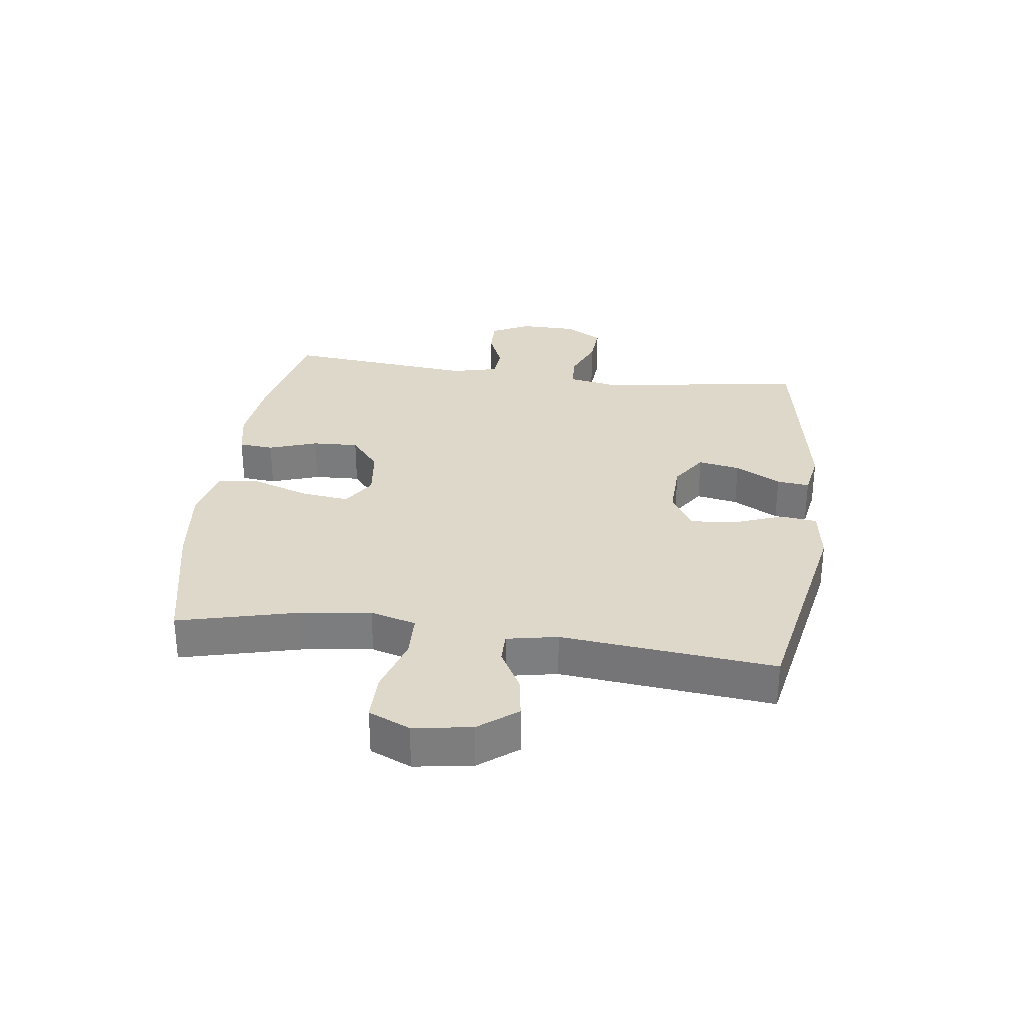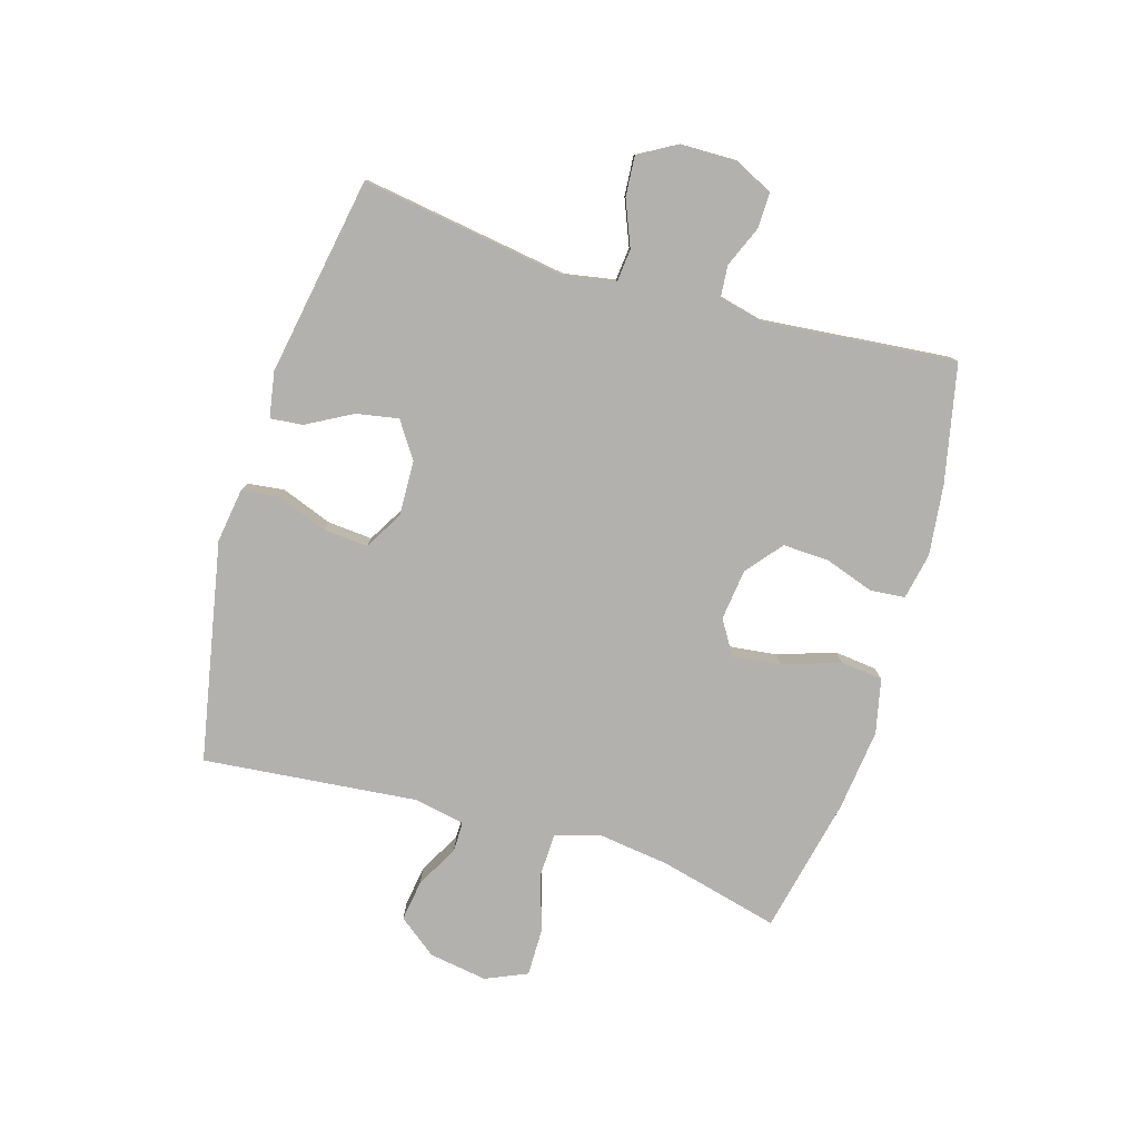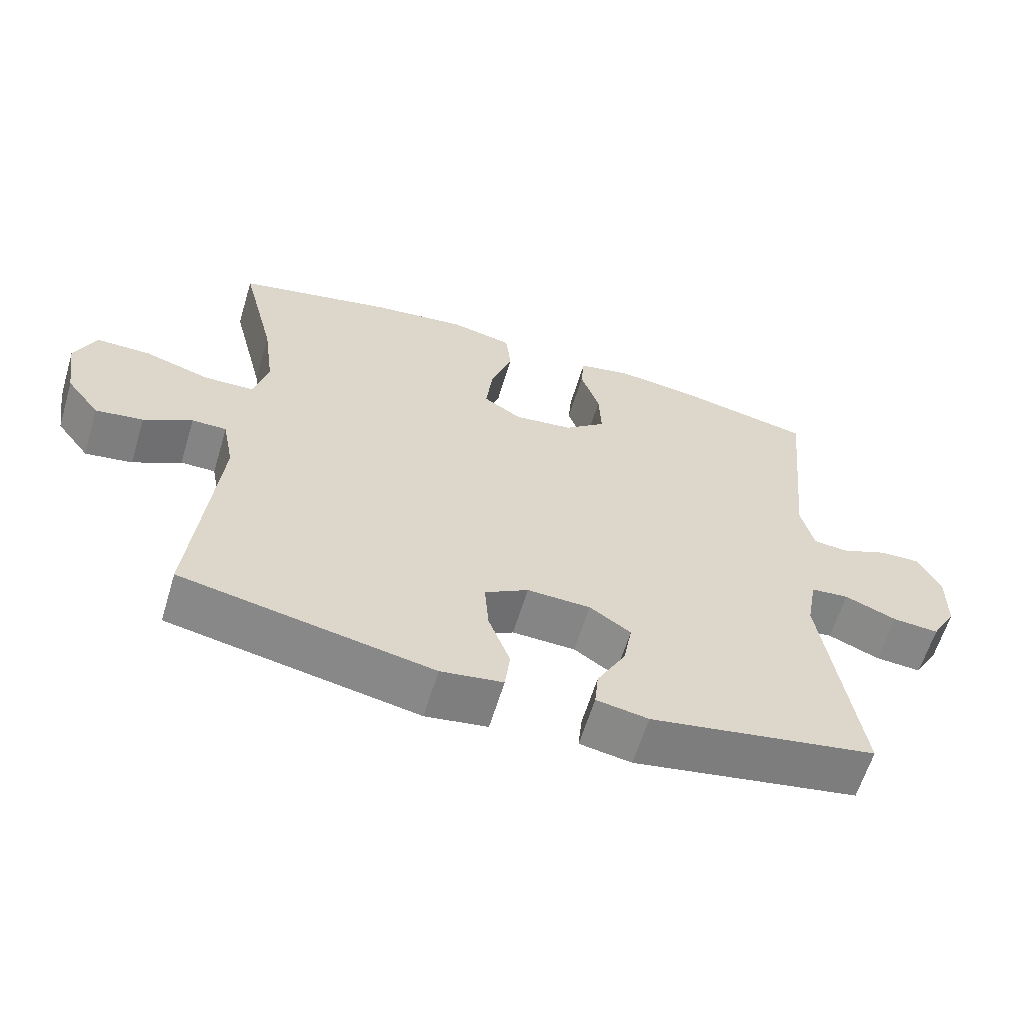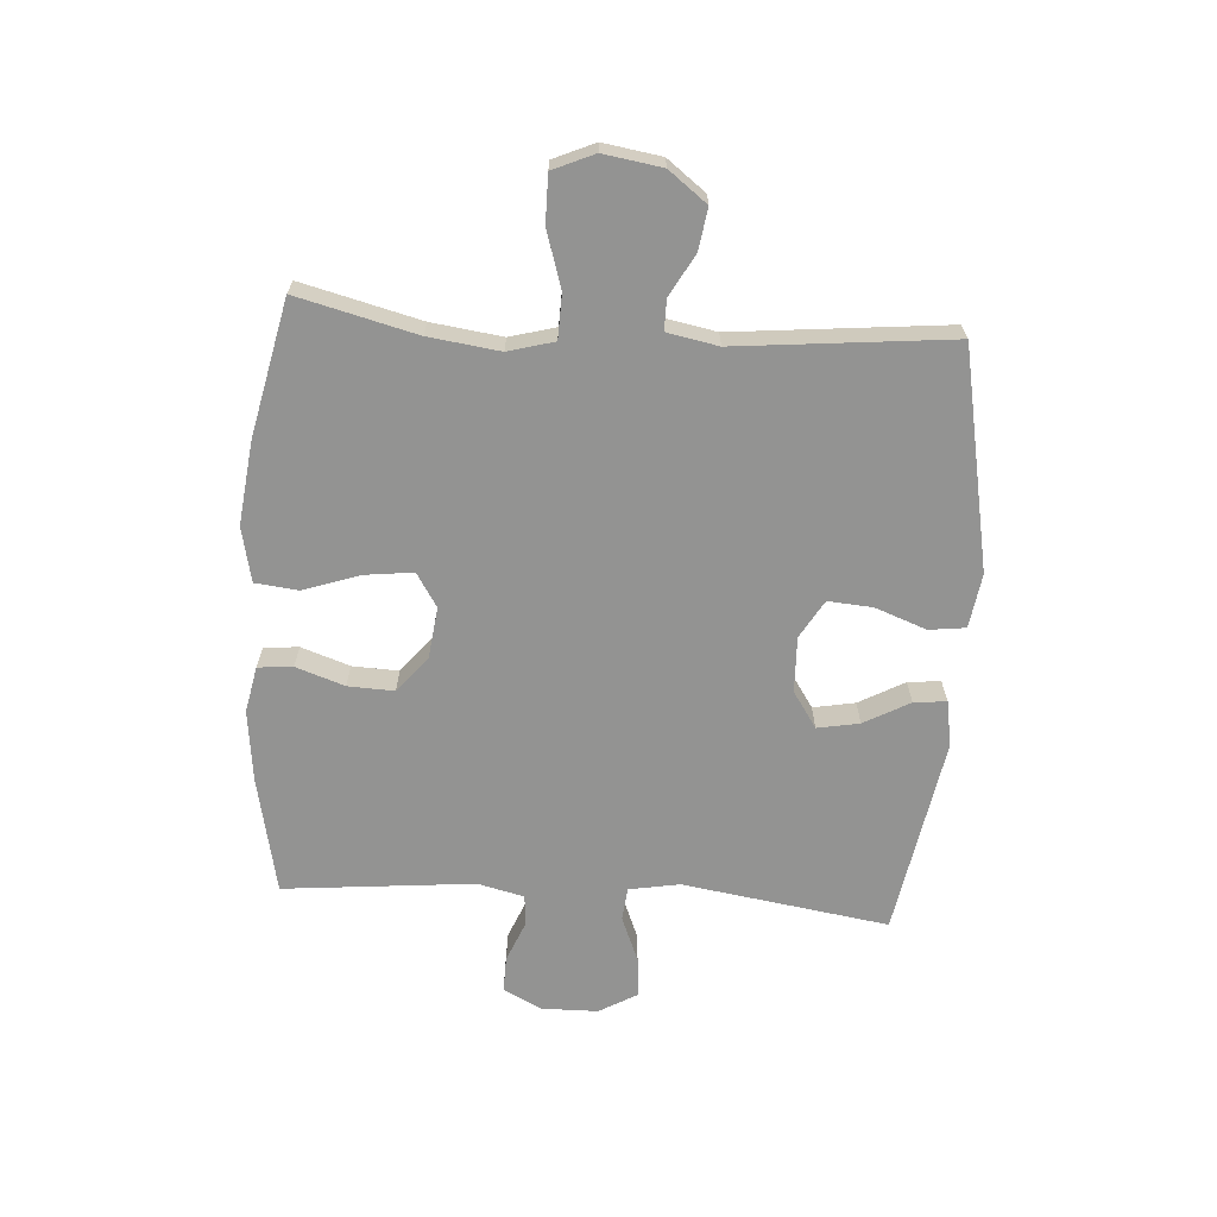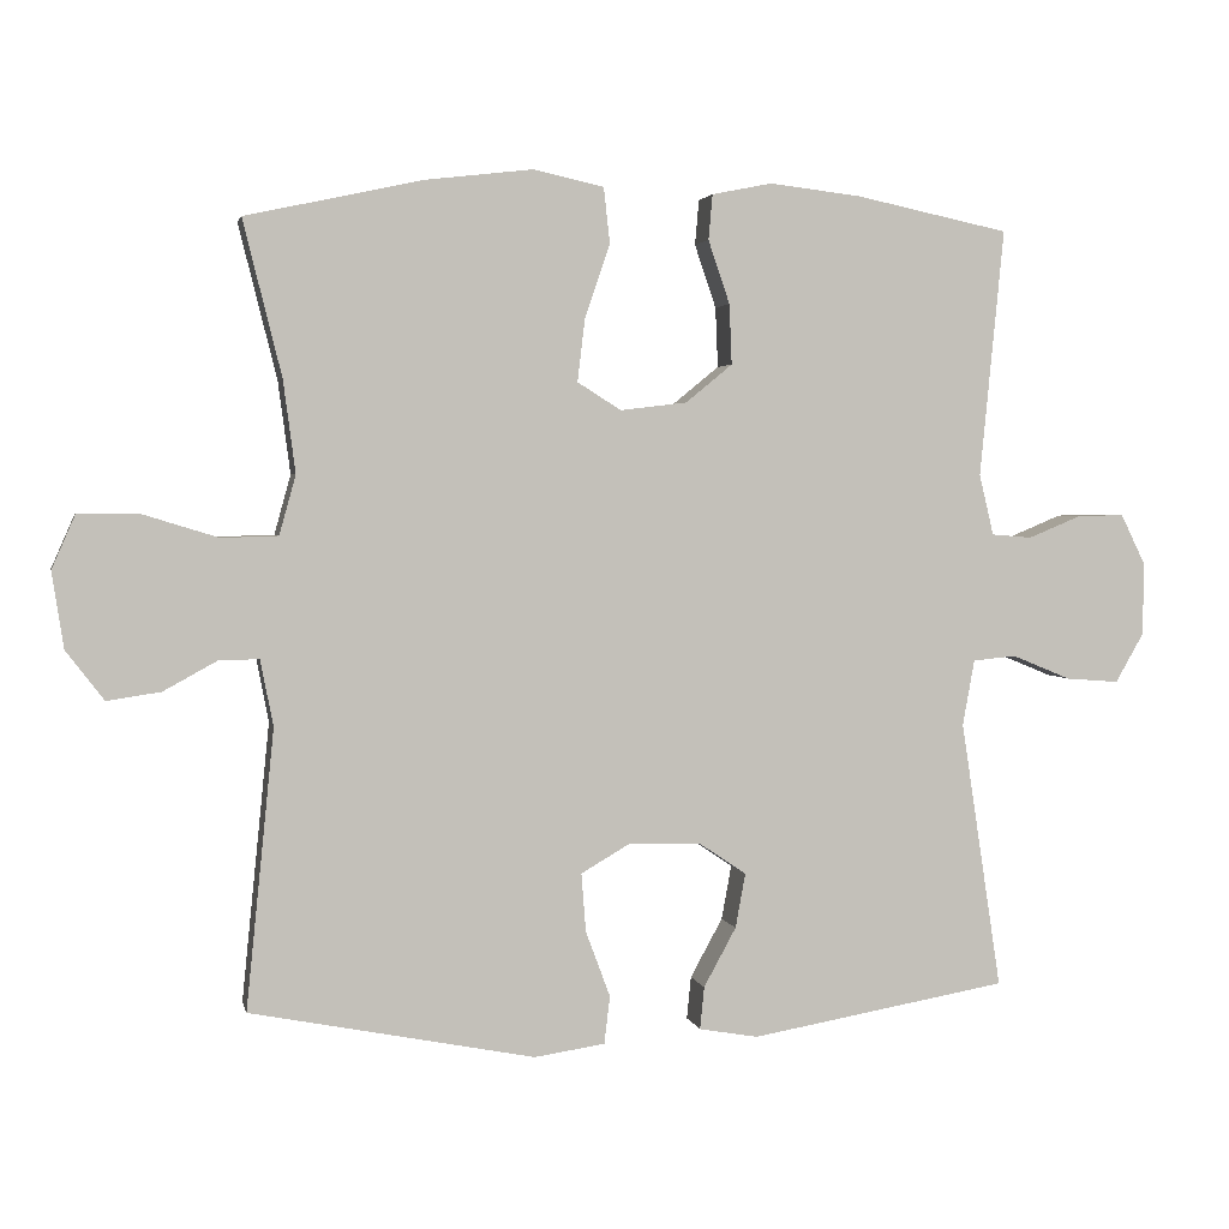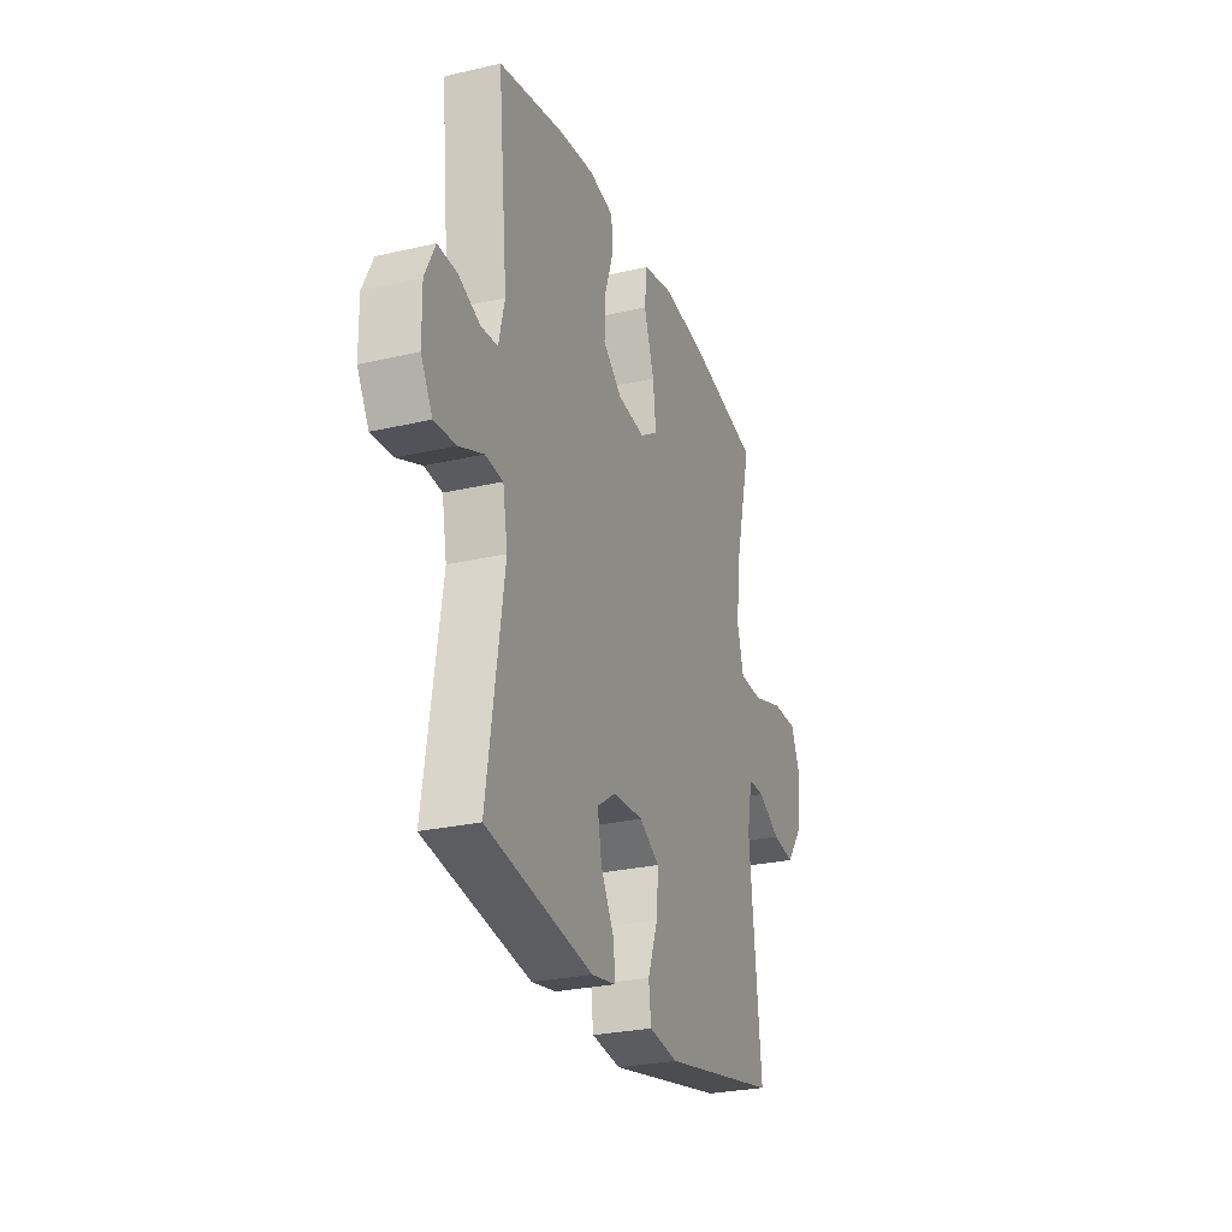
<metadata>
{"format":"obj","ext":"obj","renderer":"f3d","projection":"perspective","resolution":1024,"background":"white","views":[{"elev":31.0,"azim":97.5,"up":"+Y"},{"elev":-79.3,"azim":-106.7,"up":"+Y"},{"elev":-61.5,"azim":163.2,"up":"+Z"},{"elev":-66.6,"azim":86.1,"up":"+Y"},{"elev":2.7,"azim":168.2,"up":"+Z"},{"elev":-26.9,"azim":-70.1,"up":"+Z"}]}
</metadata>
<code>
o path1524
v -0.1711 0.0375 -0.5593
v -0.09431 0.0375 -0.5458
v -0.09986 0.0375 -0.4907
v -0.1421 0.0375 -0.4138
v -0.155 0.0375 -0.3429
v -0.09421 0.0375 -0.3021
v -0.000495 0.0375 -0.2988
v 0.06391 0.0375 -0.3364
v 0.05807 0.0375 -0.4121
v 0.02618 0.0375 -0.498
v 0.0337 0.0375 -0.5599
v 0.1256 0.0375 -0.5735
v 0.4956 0.0375 -0.5009
v 0.4593 0.0375 -0.1392
v 0.4759 0.0375 -0.0532
v 0.527 0.0375 -0.05321
v 0.598 0.0375 -0.09236
v 0.6678 0.0375 -0.1027
v 0.7171 0.0375 -0.03816
v 0.7324 0.0375 0.06045
v 0.7018 0.0375 0.1304
v 0.622 0.0375 0.1299
v 0.5249 0.0375 0.0999
v 0.451 0.0375 0.1021
v 0.4296 0.0375 0.1795
v 0.4455 0.0375 0.2996
v 0.4956 0.0375 0.501
v 0.265 0.0375 0.5513
v 0.1263 0.0375 0.5677
v 0.03424 0.0375 0.5475
v 0.0262 0.0375 0.4754
v 0.05884 0.0375 0.3793
v 0.06859 0.0375 0.2979
v 0.0119 0.0375 0.2622
v -0.07485 0.0375 0.2727
v -0.1353 0.0375 0.3222
v -0.132 0.0375 0.4003
v -0.1041 0.0375 0.4825
v -0.1093 0.0375 0.5413
v -0.1876 0.0375 0.557
v -0.307 0.0375 0.5429
v -0.5061 0.0375 0.501
v -0.4748 0.0375 0.1791
v -0.4936 0.0375 0.1004
v -0.5461 0.0375 0.09604
v -0.6148 0.0375 0.1245
v -0.6755 0.0375 0.1258
v -0.7078 0.0375 0.05978
v -0.7064 0.0375 -0.03455
v -0.6697 0.0375 -0.09838
v -0.6014 0.0375 -0.09321
v -0.5248 0.0375 -0.06178
v -0.4686 0.0375 -0.06713
v -0.4532 0.0375 -0.1527
v -0.5061 0.0375 -0.5009
v -0.1711 -0.0375 -0.5593
v -0.09431 -0.0375 -0.5458
v -0.09986 -0.0375 -0.4907
v -0.1421 -0.0375 -0.4138
v -0.155 -0.0375 -0.3429
v -0.09421 -0.0375 -0.3021
v -0.000495 -0.0375 -0.2988
v 0.06391 -0.0375 -0.3364
v 0.05807 -0.0375 -0.4121
v 0.02618 -0.0375 -0.498
v 0.0337 -0.0375 -0.5599
v 0.1256 -0.0375 -0.5735
v 0.4956 -0.0375 -0.5009
v 0.4593 -0.0375 -0.1392
v 0.4759 -0.0375 -0.0532
v 0.527 -0.0375 -0.05321
v 0.598 -0.0375 -0.09236
v 0.6678 -0.0375 -0.1027
v 0.7171 -0.0375 -0.03816
v 0.7324 -0.0375 0.06045
v 0.7018 -0.0375 0.1304
v 0.622 -0.0375 0.1299
v 0.5249 -0.0375 0.0999
v 0.451 -0.0375 0.1021
v 0.4296 -0.0375 0.1795
v 0.4455 -0.0375 0.2996
v 0.4956 -0.0375 0.501
v 0.265 -0.0375 0.5513
v 0.1263 -0.0375 0.5677
v 0.03424 -0.0375 0.5475
v 0.0262 -0.0375 0.4754
v 0.05884 -0.0375 0.3793
v 0.06859 -0.0375 0.2979
v 0.0119 -0.0375 0.2622
v -0.07485 -0.0375 0.2727
v -0.1353 -0.0375 0.3222
v -0.132 -0.0375 0.4003
v -0.1041 -0.0375 0.4825
v -0.1093 -0.0375 0.5413
v -0.1876 -0.0375 0.557
v -0.307 -0.0375 0.5429
v -0.5061 -0.0375 0.501
v -0.4748 -0.0375 0.1791
v -0.4936 -0.0375 0.1004
v -0.5461 -0.0375 0.09604
v -0.6148 -0.0375 0.1245
v -0.6755 -0.0375 0.1258
v -0.7078 -0.0375 0.05978
v -0.7064 -0.0375 -0.03455
v -0.6697 -0.0375 -0.09838
v -0.6014 -0.0375 -0.09321
v -0.5248 -0.0375 -0.06178
v -0.4686 -0.0375 -0.06713
v -0.4532 -0.0375 -0.1527
v -0.5061 -0.0375 -0.5009
v -0.6755 0.0375 0.1258
v -0.6755 0.0375 0.1258
v -0.7078 0.0375 0.05978
v -0.7064 0.0375 -0.03455
v -0.6697 0.0375 -0.09838
v -0.6697 0.0375 -0.09838
v -0.6148 0.0375 0.1245
v -0.6014 0.0375 -0.09321
v -0.5461 0.0375 0.09604
v -0.5248 0.0375 -0.06178
v -0.4936 0.0375 0.1004
v -0.4936 0.0375 0.1004
v -0.4686 0.0375 -0.06713
v -0.4686 0.0375 -0.06713
v -0.4748 0.0375 0.1791
v -0.5061 0.0375 0.501
v -0.5061 0.0375 0.501
v -0.4532 0.0375 -0.1527
v -0.5061 0.0375 -0.5009
v -0.5061 0.0375 -0.5009
v -0.307 0.0375 0.5429
v -0.1876 0.0375 0.557
v -0.1711 0.0375 -0.5593
v -0.1093 0.0375 0.5413
v -0.1093 0.0375 0.5413
v -0.1353 0.0375 0.3222
v -0.132 0.0375 0.4003
v -0.1421 0.0375 -0.4138
v -0.155 0.0375 -0.3429
v -0.155 0.0375 -0.3429
v -0.09431 0.0375 -0.5458
v -0.09431 0.0375 -0.5458
v -0.09421 0.0375 -0.3021
v -0.09986 0.0375 -0.4907
v -0.07485 0.0375 0.2727
v -0.1041 0.0375 0.4825
v -0.000495 0.0375 -0.2988
v 0.0119 0.0375 0.2622
v 0.06391 0.0375 -0.3364
v 0.06391 0.0375 -0.3364
v 0.06859 0.0375 0.2979
v 0.06859 0.0375 0.2979
v 0.05807 0.0375 -0.4121
v 0.02618 0.0375 -0.498
v 0.0337 0.0375 -0.5599
v 0.0337 0.0375 -0.5599
v 0.03424 0.0375 0.5475
v 0.03424 0.0375 0.5475
v 0.0262 0.0375 0.4754
v 0.05884 0.0375 0.3793
v 0.1256 0.0375 -0.5735
v 0.1263 0.0375 0.5677
v 0.265 0.0375 0.5513
v 0.4956 0.0375 0.501
v 0.4956 0.0375 0.501
v 0.4296 0.0375 0.1795
v 0.4455 0.0375 0.2996
v 0.451 0.0375 0.1021
v 0.451 0.0375 0.1021
v 0.5249 0.0375 0.0999
v 0.4593 0.0375 -0.1392
v 0.4759 0.0375 -0.0532
v 0.4759 0.0375 -0.0532
v 0.4956 0.0375 -0.5009
v 0.4956 0.0375 -0.5009
v 0.527 0.0375 -0.05321
v 0.622 0.0375 0.1299
v 0.598 0.0375 -0.09236
v 0.6678 0.0375 -0.1027
v 0.6678 0.0375 -0.1027
v 0.7018 0.0375 0.1304
v 0.7018 0.0375 0.1304
v 0.7171 0.0375 -0.03816
v 0.7324 0.0375 0.06045
v -0.6755 -0.0375 0.1258
v -0.6755 -0.0375 0.1258
v -0.7078 -0.0375 0.05978
v -0.7064 -0.0375 -0.03455
v -0.6697 -0.0375 -0.09838
v -0.6697 -0.0375 -0.09838
v -0.6148 -0.0375 0.1245
v -0.6014 -0.0375 -0.09321
v -0.5461 -0.0375 0.09604
v -0.5248 -0.0375 -0.06178
v -0.4936 -0.0375 0.1004
v -0.4936 -0.0375 0.1004
v -0.4686 -0.0375 -0.06713
v -0.4686 -0.0375 -0.06713
v -0.4748 -0.0375 0.1791
v -0.5061 -0.0375 0.501
v -0.5061 -0.0375 0.501
v -0.4532 -0.0375 -0.1527
v -0.5061 -0.0375 -0.5009
v -0.5061 -0.0375 -0.5009
v -0.307 -0.0375 0.5429
v -0.1876 -0.0375 0.557
v -0.1711 -0.0375 -0.5593
v -0.1093 -0.0375 0.5413
v -0.1093 -0.0375 0.5413
v -0.1353 -0.0375 0.3222
v -0.132 -0.0375 0.4003
v -0.1421 -0.0375 -0.4138
v -0.155 -0.0375 -0.3429
v -0.155 -0.0375 -0.3429
v -0.09431 -0.0375 -0.5458
v -0.09431 -0.0375 -0.5458
v -0.09421 -0.0375 -0.3021
v -0.09986 -0.0375 -0.4907
v -0.07485 -0.0375 0.2727
v -0.1041 -0.0375 0.4825
v -0.000495 -0.0375 -0.2988
v 0.0119 -0.0375 0.2622
v 0.06391 -0.0375 -0.3364
v 0.06391 -0.0375 -0.3364
v 0.06859 -0.0375 0.2979
v 0.06859 -0.0375 0.2979
v 0.05807 -0.0375 -0.4121
v 0.02618 -0.0375 -0.498
v 0.0337 -0.0375 -0.5599
v 0.0337 -0.0375 -0.5599
v 0.03424 -0.0375 0.5475
v 0.03424 -0.0375 0.5475
v 0.0262 -0.0375 0.4754
v 0.05884 -0.0375 0.3793
v 0.1256 -0.0375 -0.5735
v 0.1263 -0.0375 0.5677
v 0.265 -0.0375 0.5513
v 0.4956 -0.0375 0.501
v 0.4956 -0.0375 0.501
v 0.4296 -0.0375 0.1795
v 0.4455 -0.0375 0.2996
v 0.451 -0.0375 0.1021
v 0.451 -0.0375 0.1021
v 0.5249 -0.0375 0.0999
v 0.4593 -0.0375 -0.1392
v 0.4759 -0.0375 -0.0532
v 0.4759 -0.0375 -0.0532
v 0.4956 -0.0375 -0.5009
v 0.4956 -0.0375 -0.5009
v 0.527 -0.0375 -0.05321
v 0.622 -0.0375 0.1299
v 0.598 -0.0375 -0.09236
v 0.6678 -0.0375 -0.1027
v 0.6678 -0.0375 -0.1027
v 0.7018 -0.0375 0.1304
v 0.7018 -0.0375 0.1304
v 0.7171 -0.0375 -0.03816
v 0.7324 -0.0375 0.06045
f 195 219 199
f 217 202 213
f 211 220 206
f 225 240 241
f 199 219 210
f 229 235 228
f 205 211 206
f 227 248 223
f 221 245 246
f 250 244 246
f 222 242 225
f 228 235 227
f 206 220 208
f 237 225 241
f 199 210 205
f 244 250 251
f 185 187 191
f 253 257 252
f 212 207 218
f 215 218 207
f 197 217 219
f 221 246 242
f 219 217 222
f 248 227 235
f 233 236 231
f 245 223 248
f 195 197 219
f 197 195 194
f 207 212 203
f 225 237 234
f 189 192 188
f 252 251 250
f 193 194 195
f 251 258 255
f 257 251 252
f 223 245 221
f 237 241 238
f 251 257 258
f 210 211 205
f 191 187 193
f 221 242 222
f 212 213 203
f 192 193 188
f 234 237 236
f 225 242 240
f 194 193 192
f 217 221 222
f 199 205 200
f 203 213 202
f 242 246 244
f 234 236 233
f 187 188 193
f 202 217 197
f 112 48 103 186
f 48 49 104 103
f 49 116 190 104
f 46 47 102 101
f 50 51 106 105
f 45 46 101 100
f 51 52 107 106
f 122 45 100 196
f 52 124 198 107
f 43 44 99 98
f 127 43 98 201
f 53 54 109 108
f 54 130 204 109
f 41 42 97 96
f 40 41 96 95
f 55 1 56 110
f 135 40 95 209
f 36 37 92 91
f 4 140 214 59
f 1 142 216 56
f 5 6 61 60
f 3 4 59 58
f 2 3 58 57
f 35 36 91 90
f 38 39 94 93
f 37 38 93 92
f 6 7 62 61
f 34 35 90 89
f 7 150 224 62
f 152 34 89 226
f 9 10 65 64
f 10 156 230 65
f 158 31 86 232
f 31 32 87 86
f 11 12 67 66
f 29 30 85 84
f 8 9 64 63
f 32 33 88 87
f 28 29 84 83
f 165 28 83 239
f 25 26 81 80
f 169 25 80 243
f 23 24 79 78
f 14 173 247 69
f 175 14 69 249
f 12 13 68 67
f 26 27 82 81
f 15 16 71 70
f 22 23 78 77
f 16 17 72 71
f 17 180 254 72
f 182 22 77 256
f 18 19 74 73
f 20 21 76 75
f 19 20 75 74
f 121 125 145
f 143 139 128
f 137 132 146
f 151 167 166
f 125 136 145
f 155 154 161
f 131 132 137
f 153 149 174
f 147 172 171
f 176 172 170
f 148 151 168
f 154 153 161
f 132 134 146
f 163 167 151
f 125 131 136
f 170 177 176
f 111 117 113
f 179 178 183
f 138 144 133
f 141 133 144
f 123 145 143
f 147 168 172
f 145 148 143
f 174 161 153
f 159 157 162
f 171 174 149
f 121 145 123
f 123 120 121
f 133 129 138
f 151 160 163
f 115 114 118
f 178 176 177
f 119 121 120
f 177 181 184
f 183 178 177
f 149 147 171
f 163 164 167
f 177 184 183
f 136 131 137
f 117 119 113
f 147 148 168
f 138 129 139
f 118 114 119
f 160 162 163
f 151 166 168
f 120 118 119
f 143 148 147
f 125 126 131
f 129 128 139
f 168 170 172
f 160 159 162
f 113 119 114
f 128 123 143

</code>
